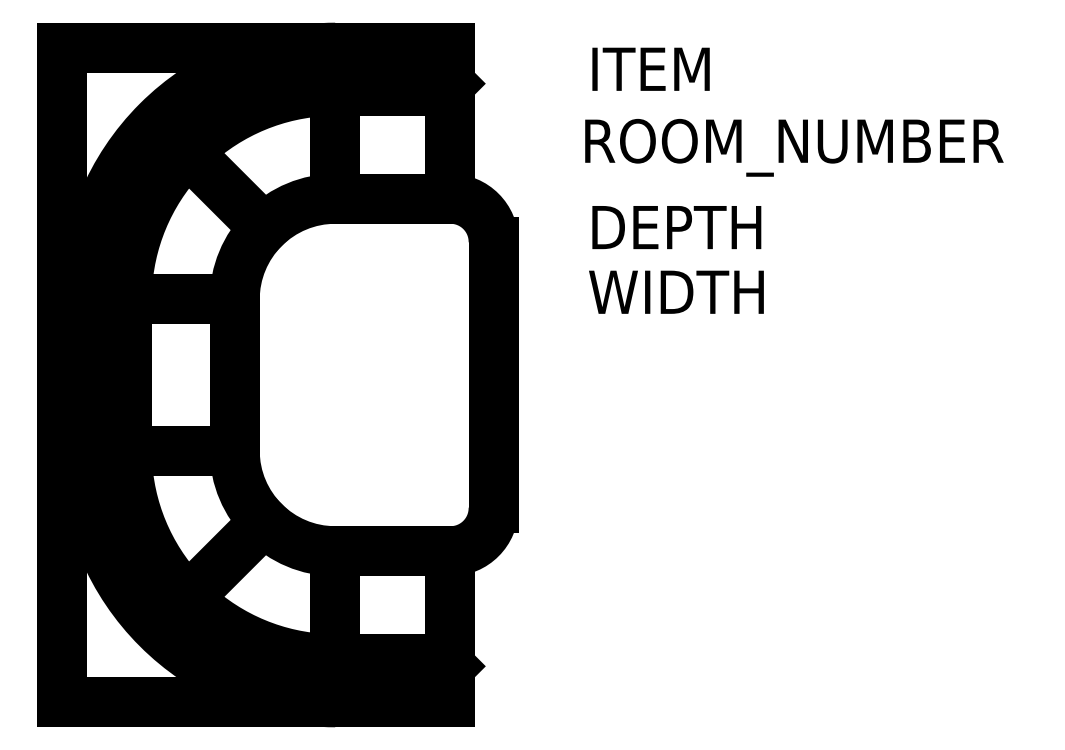
<metadata>
{"format":"dxf","ext":"dxf","renderer":"ezdxf+matplotlib","layout":"modelspace","background":"white","min_lineweight":24,"dpi":150}
</metadata>
<code>
0
SECTION
2
ENTITIES
0
ATTDEF
8
0
10
1.854
20
1.6
30
0
40
0.1524
1
54
3

2
DEPTH
70
     3
0
ATTDEF
8
0
10
1.829
20
1.905
30
0
40
0.1524
1

3
Room Number
2
ROOM_NUMBER
70
     1
0
ATTDEF
8
0
10
1.854
20
2.159
30
0
40
0.1524
1
RESTAURANT BOOTH - 6 SEAT
3

2
ITEM
70
     3
0
LINE
8
0
10
1.346
20
0.1524
30
0
11
0.9906
21
0.1524
31
0
0
LINE
8
0
10
0.9652
20
0.5334
30
0
11
0.9652
21
0.127
31
0
0
LINE
8
0
10
0.9906
20
0.1524
30
0
11
0.9652
21
0.127
31
0
0
LINE
8
0
10
0.9652
20
0.127
30
0
11
0.9393
21
0.1529
31
0
0
LINE
8
0
10
1.346
20
0.1524
30
0
11
1.372
21
0.127
31
0
0
ARC
8
0
10
0.9652
20
0.889
30
0
40
0.7366
50
227
51
268
0
LINE
8
0
10
0.7138
20
0.6376
30
0
11
0.4264
21
0.3502
31
0
0
LINE
8
0
10
0.4264
20
0.3502
30
0
11
0.4629
21
0.3502
31
0
0
LINE
8
0
10
0.4264
20
0.3867
30
0
11
0.4264
21
0.3502
31
0
0
LINE
8
0
10
0.6096
20
0.889
30
0
11
0.2032
21
0.889
31
0
0
LINE
8
0
10
0.2286
20
0.9144
30
0
11
0.2032
21
0.889
31
0
0
LINE
8
0
10
0.2032
20
0.889
30
0
11
0.2291
21
0.8631
31
0
0
ARC
8
0
10
0.9652
20
0.889
30
0
40
0.7366
50
182
51
223
0
ARC
8
0
10
0.9652
20
1.422
30
0
40
0.7366
50
137
51
178
0
LINE
8
0
10
0.4264
20
1.925
30
0
11
0.4264
21
1.961
31
0
0
LINE
8
0
10
0.4264
20
1.961
30
0
11
0.4629
21
1.961
31
0
0
LINE
8
0
10
0.2032
20
1.422
30
0
11
0.2291
21
1.448
31
0
0
LINE
8
0
10
0.2286
20
1.397
30
0
11
0.2032
21
1.422
31
0
0
LINE
8
0
10
1.346
20
2.159
30
0
11
1.372
21
2.184
31
0
0
LINE
8
0
10
0.9652
20
2.184
30
0
11
0.9393
21
2.159
31
0
0
LINE
8
0
10
0.9906
20
2.159
30
0
11
0.9652
21
2.184
31
0
0
LINE
8
0
10
0.7138
20
1.674
30
0
11
0.4264
21
1.961
31
0
0
LINE
8
0
10
0.6096
20
1.422
30
0
11
0.2032
21
1.422
31
0
0
LINE
8
0
10
0.9652
20
1.778
30
0
11
0.9652
21
2.184
31
0
0
LINE
8
0
10
1.372
20
2.311
30
0
11
0
21
2.311
31
0
0
LINE
8
0
10
0
20
2.311
30
0
11
0
21
0
31
0
0
LINE
8
0
10
0
20
0
30
0
11
1.372
21
-7e-16
31
0
0
LINE
8
0
10
1.372
20
2.311
30
0
11
1.372
21
1.778
31
0
0
LINE
8
0
10
1.524
20
0.6858
30
0
11
1.524
21
1.626
31
0
0
LINE
8
0
10
1.372
20
1.778
30
0
11
0.9652
21
1.778
31
0
0
LINE
8
0
10
0.6096
20
1.422
30
0
11
0.6096
21
0.889
31
0
0
LINE
8
0
10
0.9652
20
0.5334
30
0
11
1.372
21
0.5334
31
0
0
ARC
8
0
10
1.372
20
1.626
30
0
40
0.1524
50
0
51
90
0
ARC
8
0
10
1.372
20
0.6858
30
0
40
0.1524
50
270
51
0
0
LINE
8
0
10
1.372
20
0.5334
30
0
11
1.372
21
-7e-16
31
0
0
ARC
8
0
10
0.9652
20
1.422
30
0
40
0.3556
50
90
51
180
0
ARC
8
0
10
0.9652
20
0.889
30
0
40
0.3556
50
180
51
270
0
LINE
8
0
10
1.346
20
2.159
30
0
11
0.9906
21
2.159
31
0
0
ARC
8
0
10
0.9652
20
1.422
30
0
40
0.7366
50
92.01
51
133
0
LINE
8
0
10
0.2286
20
1.397
30
0
11
0.2286
21
0.9144
31
0
0
ARC
8
0
10
0.9652
20
0.889
30
0
40
0.889
50
180
51
270
0
LINE
8
0
10
0.0762
20
1.422
30
0
11
0.0762
21
0.889
31
0
0
ARC
8
0
10
0.9652
20
1.422
30
0
40
0.889
50
90
51
180
0
ATTDEF
8
0
10
1.854
20
1.372
30
0
40
0.1524
1
91
3

2
WIDTH
70
     3
0
POLYLINE
8
_KTI_CONTROL
10
0
20
0
30
0
66
     1
70
     8
0
VERTEX
8
_KTI_CONTROL
10
0
20
0
30
0
70
    32
0
VERTEX
8
_KTI_CONTROL
10
0
20
0
30
0
70
    32
0
SEQEND
8
_KTI_CONTROL
0
POLYLINE
8
_KTI_CONTROL
10
0
20
0
30
0
66
     1
70
     8
0
VERTEX
8
_KTI_CONTROL
10
0
20
0
30
0
70
    32
0
VERTEX
8
_KTI_CONTROL
10
0
20
0
30
0
70
    32
0
SEQEND
8
_KTI_CONTROL
0
ENDSEC
0
EOF

</code>
